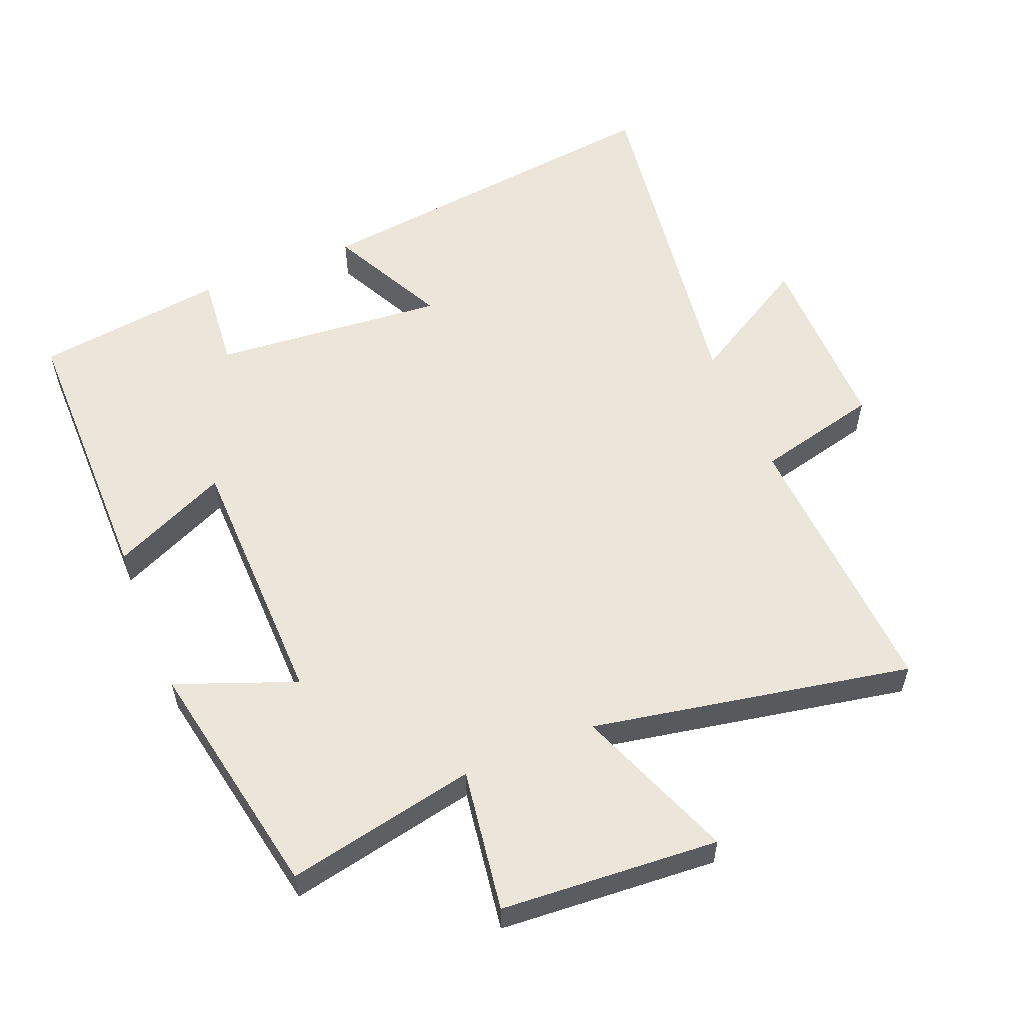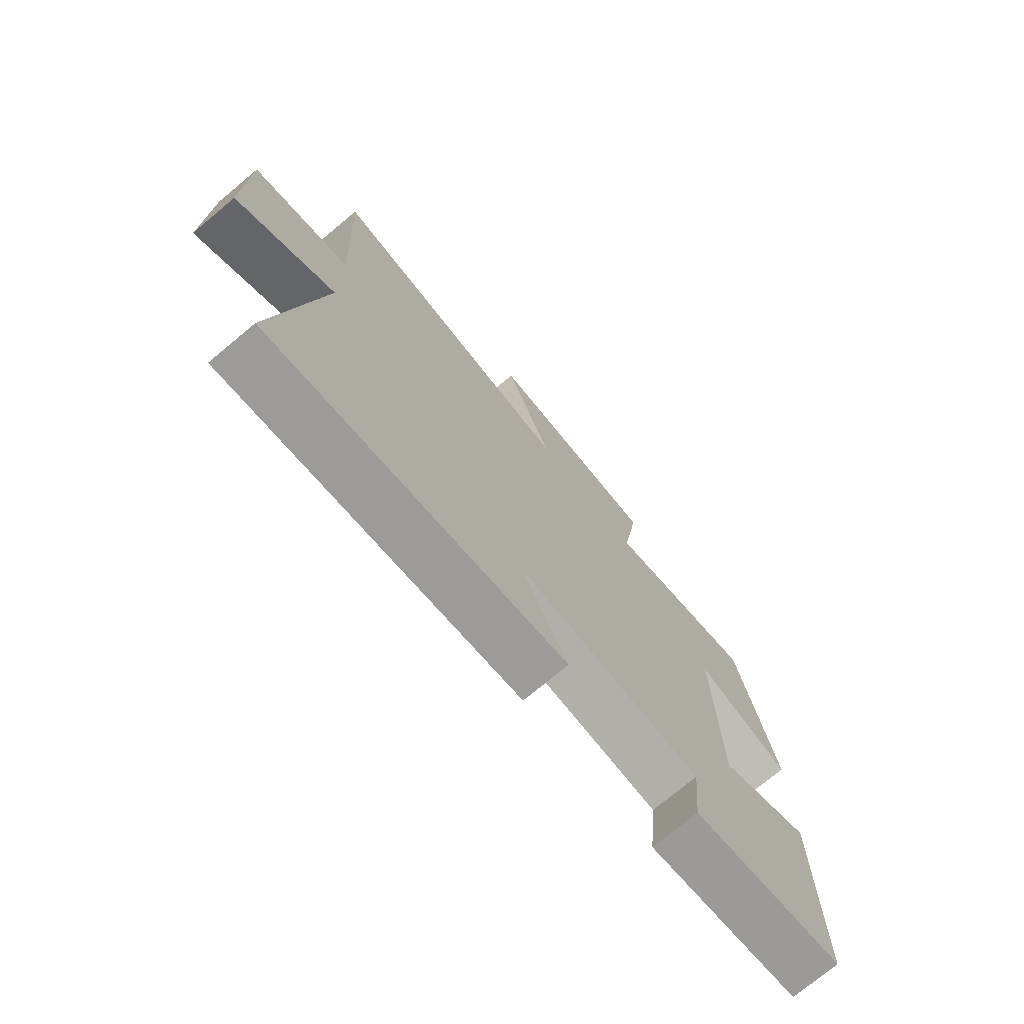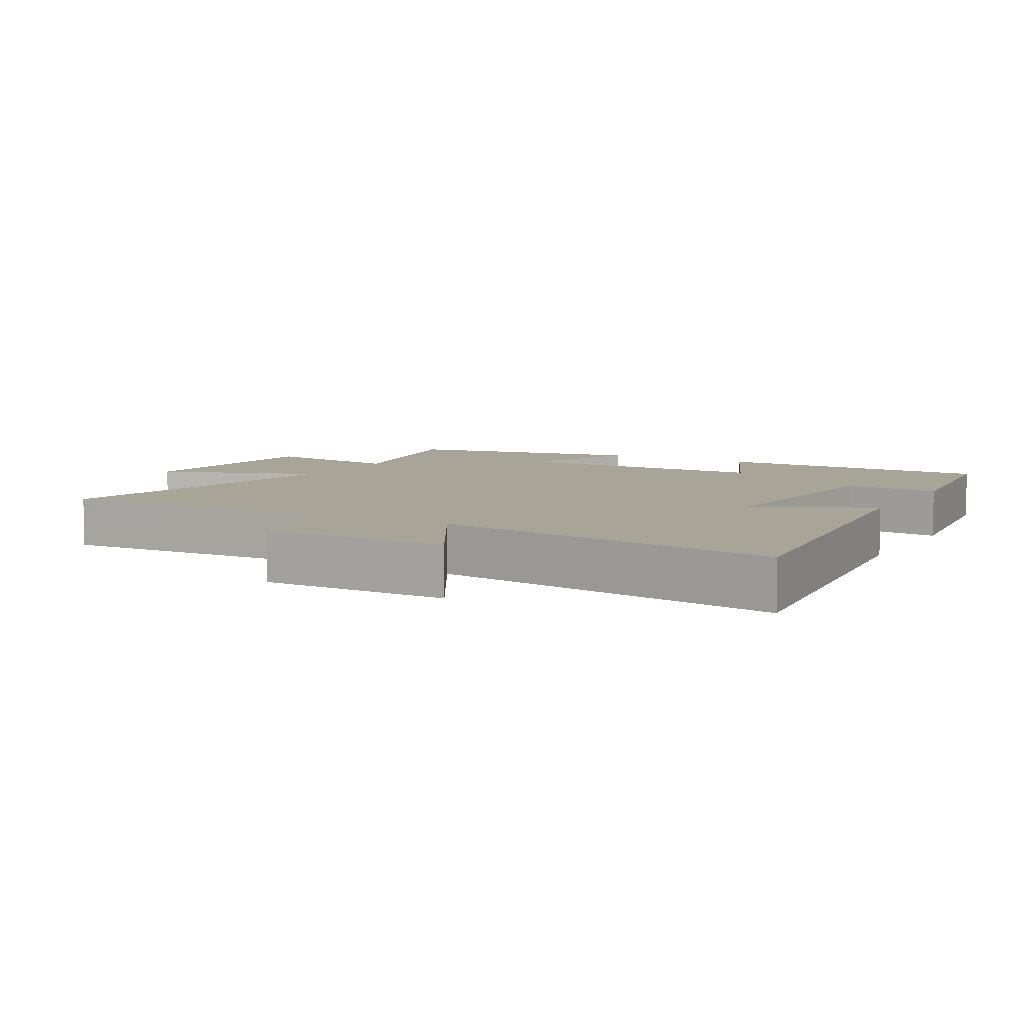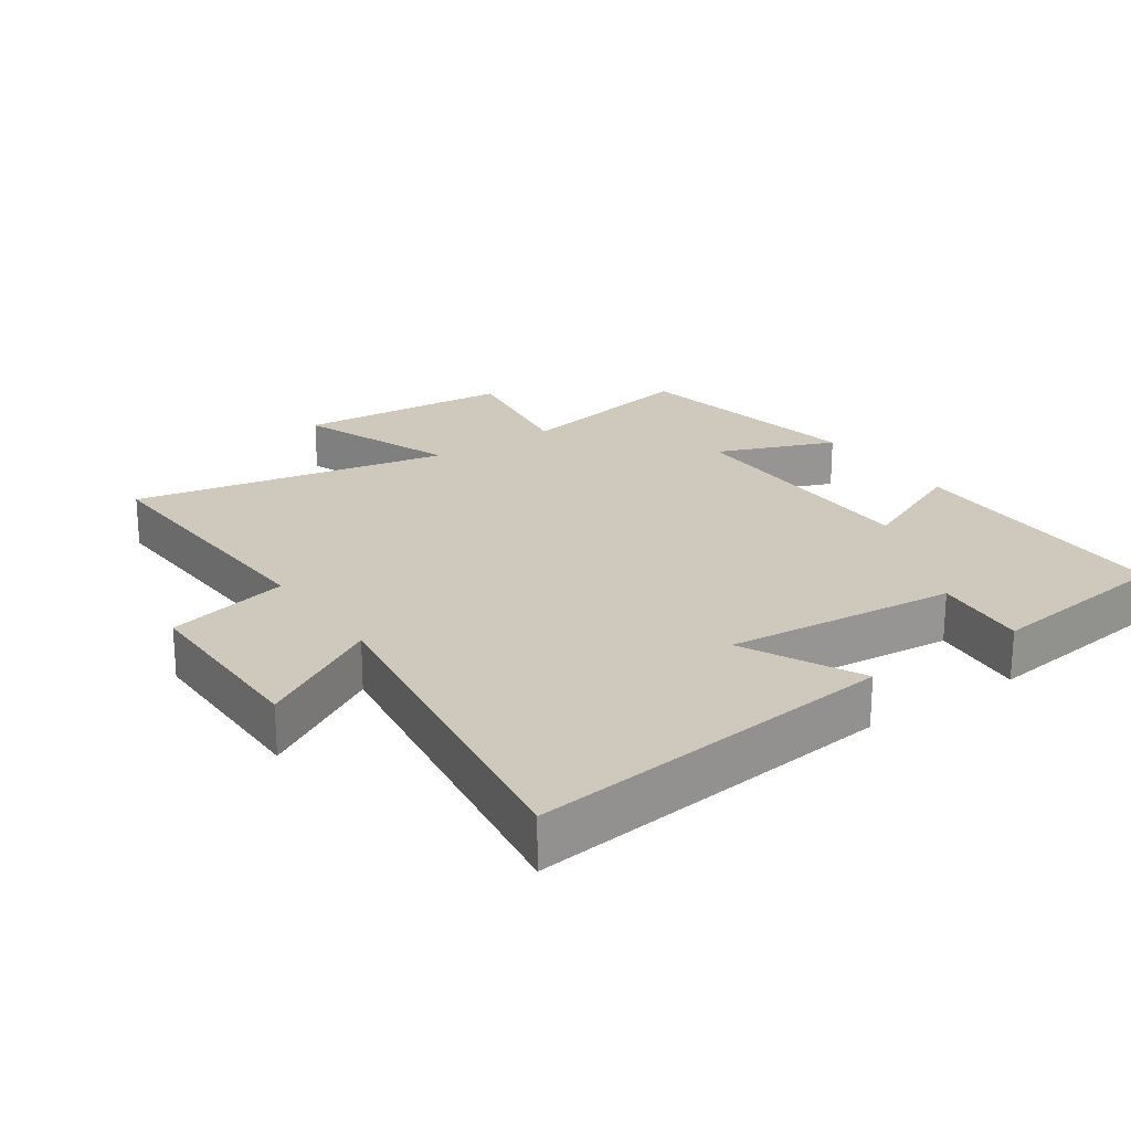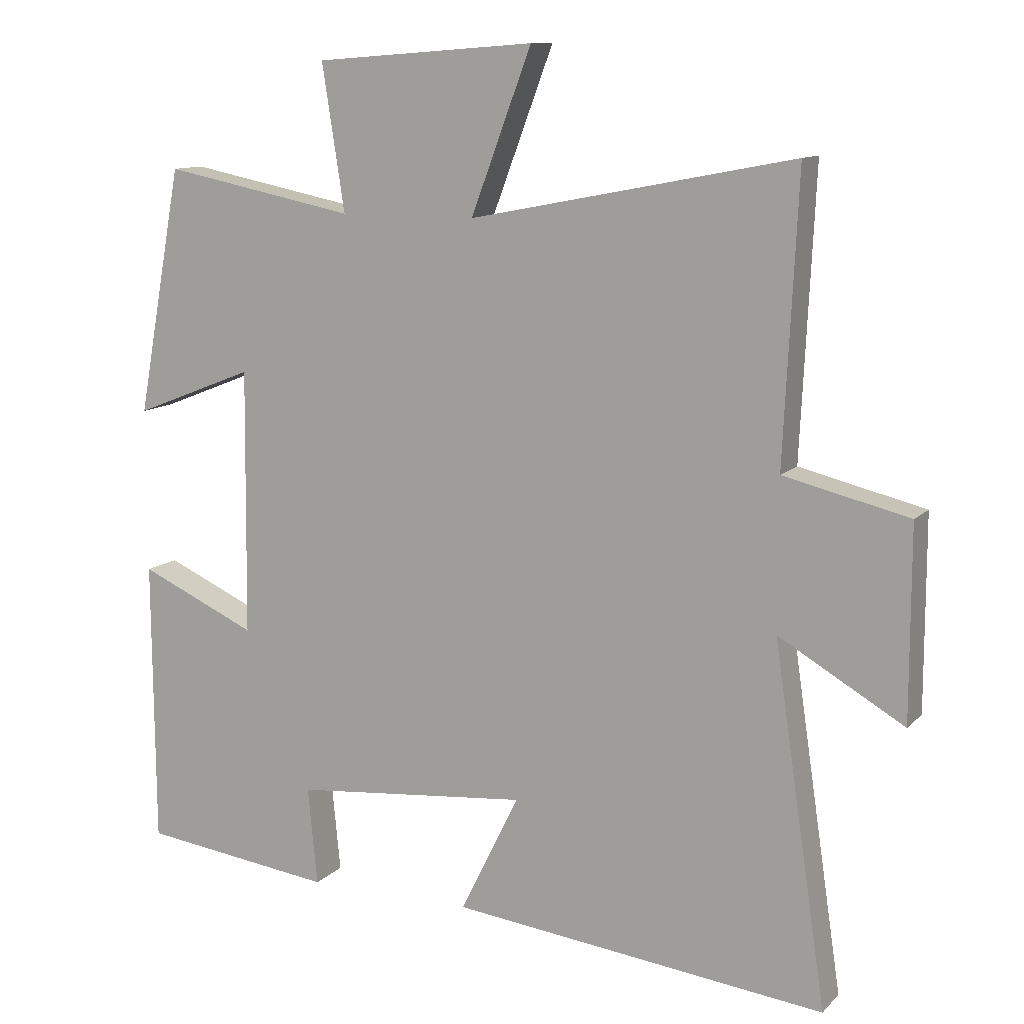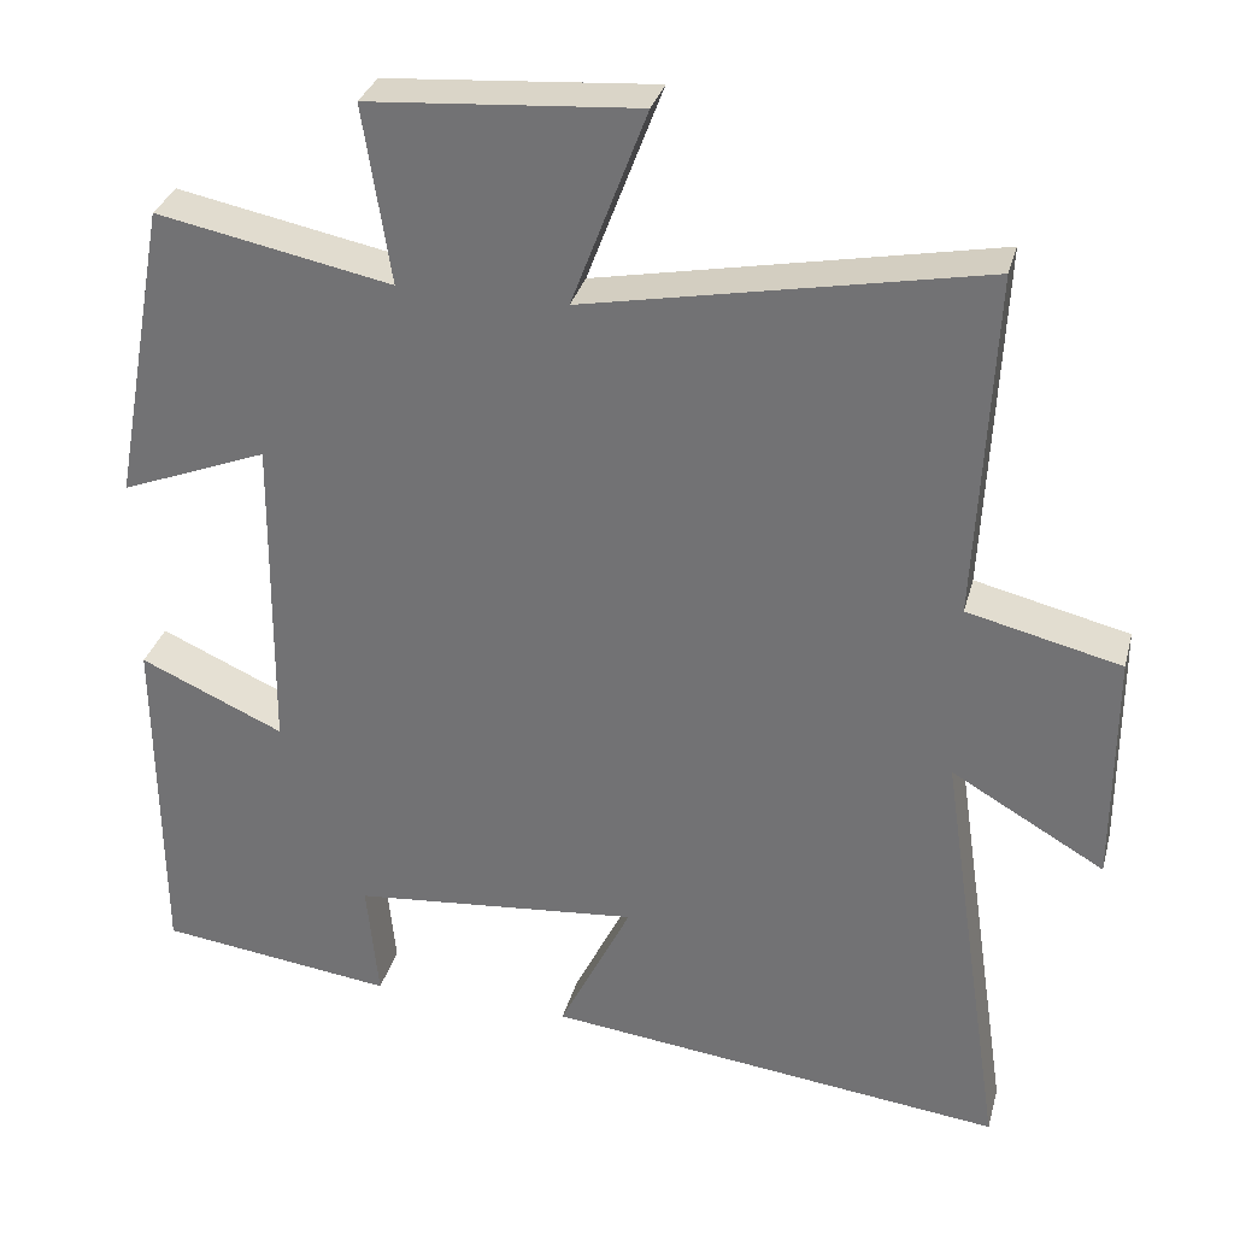
<metadata>
{"format":"obj","ext":"obj","renderer":"f3d","projection":"perspective","resolution":1024,"background":"white","views":[{"elev":56.5,"azim":-22.6,"up":"+Y"},{"elev":-74.6,"azim":129.8,"up":"+Z"},{"elev":7.0,"azim":119.4,"up":"+Y"},{"elev":22.5,"azim":145.4,"up":"+Y"},{"elev":11.2,"azim":25.4,"up":"+Z"},{"elev":31.7,"azim":14.4,"up":"+Z"}]}
</metadata>
<code>
v 0.578 0.07 -0.564
v 0.029 0.07 -0.5
v 0.115 0.07 -0.325
v -0.229 0.07 -0.357
v -0.215 0.07 -0.5
v -0.497 0.07 -0.464
v -0.5 0.07 -0.046
v -0.328 0.07 -0.123
v -0.324 0.07 0.265
v -0.5 0.07 0.196
v -0.434 0.07 0.556
v -0.153 0.07 0.5
v -0.186 0.07 0.712
v 0.136 0.07 0.736
v 0.047 0.07 0.5
v 0.52 0.07 0.592
v 0.5 0.07 0.177
v 0.683 0.07 0.133
v 0.683 0.07 -0.147
v 0.5 0.07 -0.041
v 0.578 0 -0.564
v 0.029 0 -0.5
v 0.115 0 -0.325
v -0.229 0 -0.357
v -0.215 0 -0.5
v -0.497 0 -0.464
v -0.5 0 -0.046
v -0.328 0 -0.123
v -0.324 0 0.265
v -0.5 0 0.196
v -0.434 0 0.556
v -0.153 0 0.5
v -0.186 0 0.712
v 0.136 0 0.736
v 0.047 0 0.5
v 0.52 0 0.592
v 0.5 0 0.177
v 0.683 0 0.133
v 0.683 0 -0.147
v 0.5 0 -0.041
f 17 18 19 20
f 15 16 17
f 15 17 20
f 12 13 14 15
f 12 15 20 1
f 9 10 11 12
f 8 9 12
f 5 6 7 8
f 4 5 8
f 3 4 8 12
f 1 2 3
f 1 3 12
f 40 39 38 37
f 37 36 35
f 40 37 35
f 35 34 33 32
f 21 40 35 32
f 32 31 30 29
f 32 29 28
f 28 27 26 25
f 28 25 24
f 32 28 24 23
f 23 22 21
f 32 23 21
f 1 21 22 2
f 2 22 23 3
f 3 23 24 4
f 4 24 25 5
f 5 25 26 6
f 6 26 27 7
f 7 27 28 8
f 8 28 29 9
f 9 29 30 10
f 10 30 31 11
f 11 31 32 12
f 12 32 33 13
f 13 33 34 14
f 14 34 35 15
f 15 35 36 16
f 16 36 37 17
f 17 37 38 18
f 18 38 39 19
f 19 39 40 20
f 20 40 21 1

</code>
